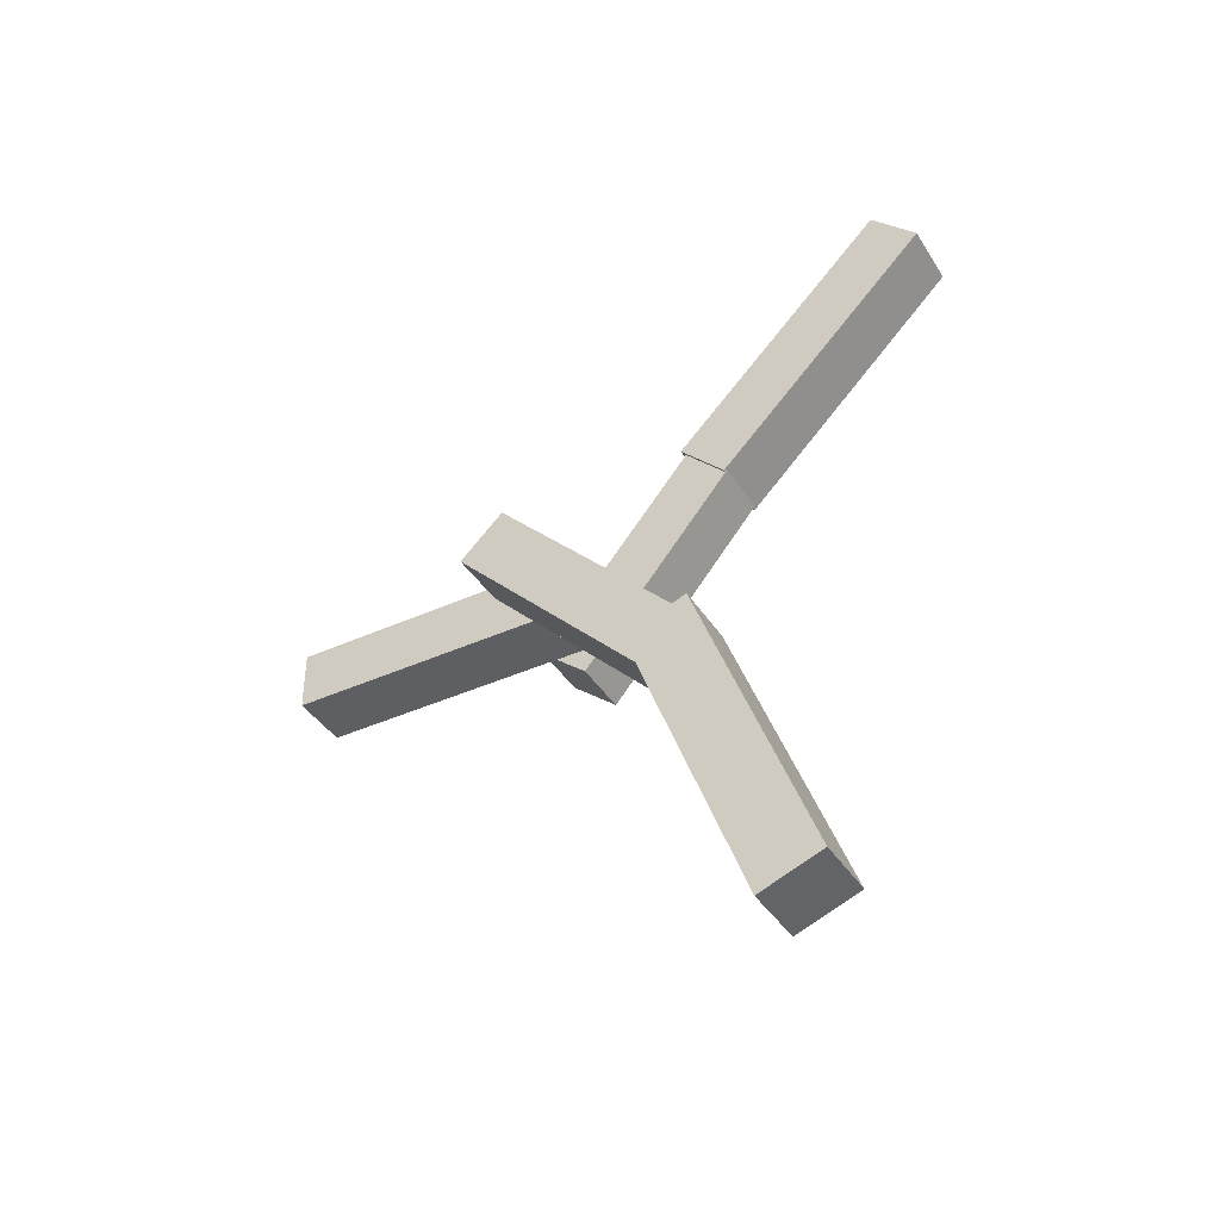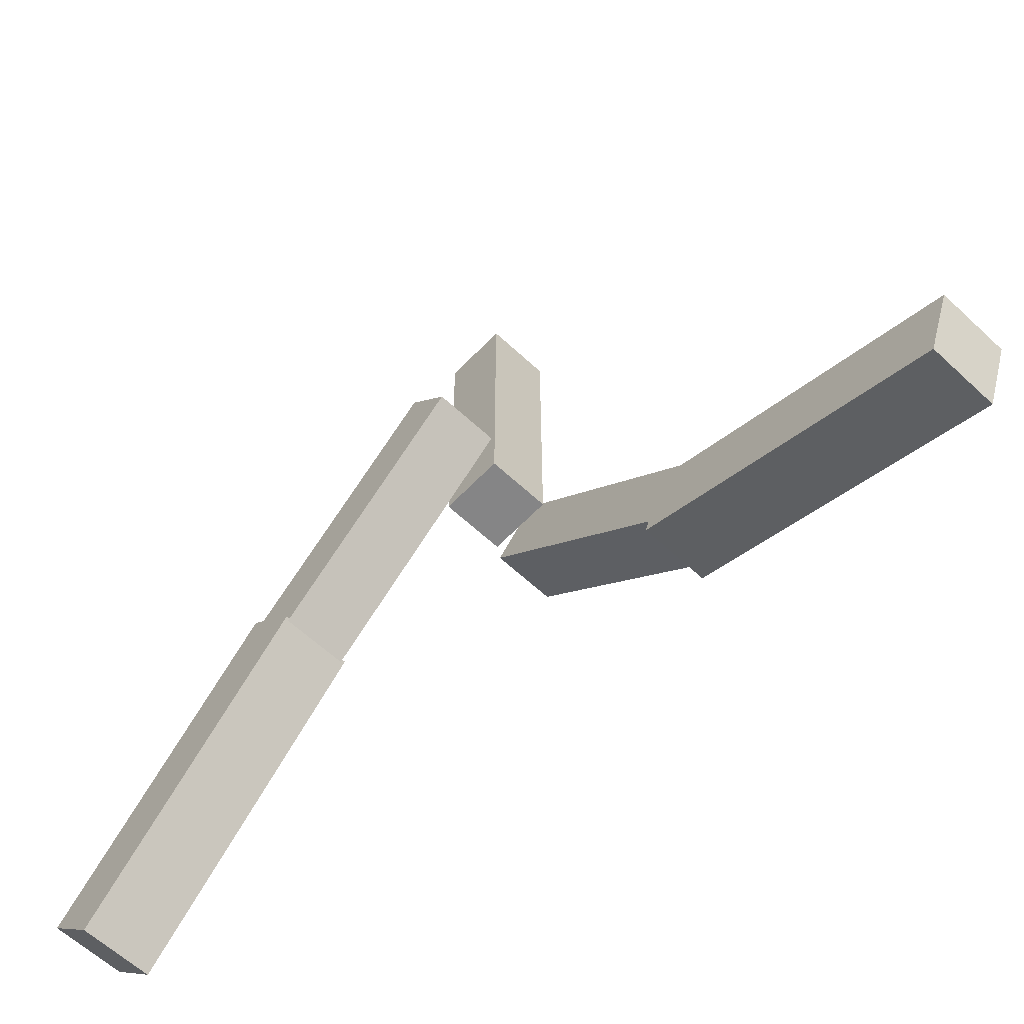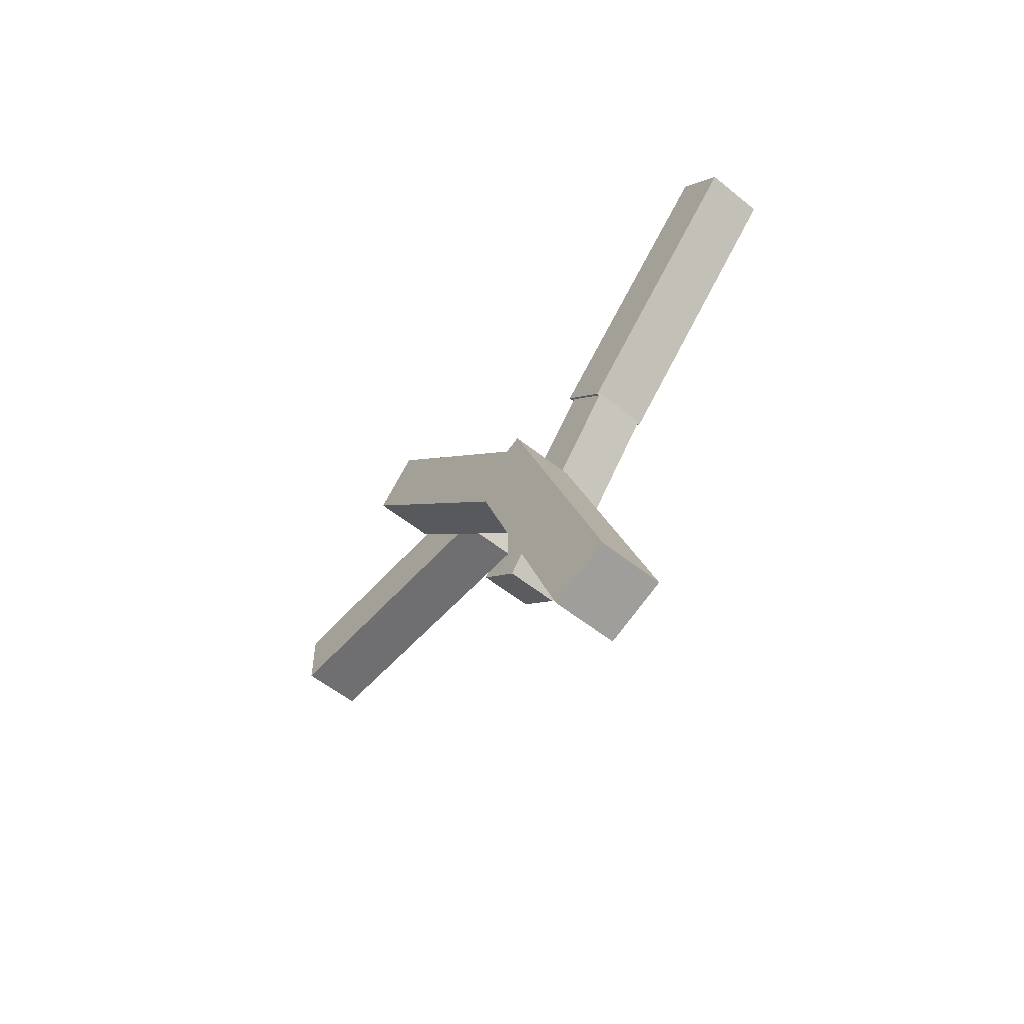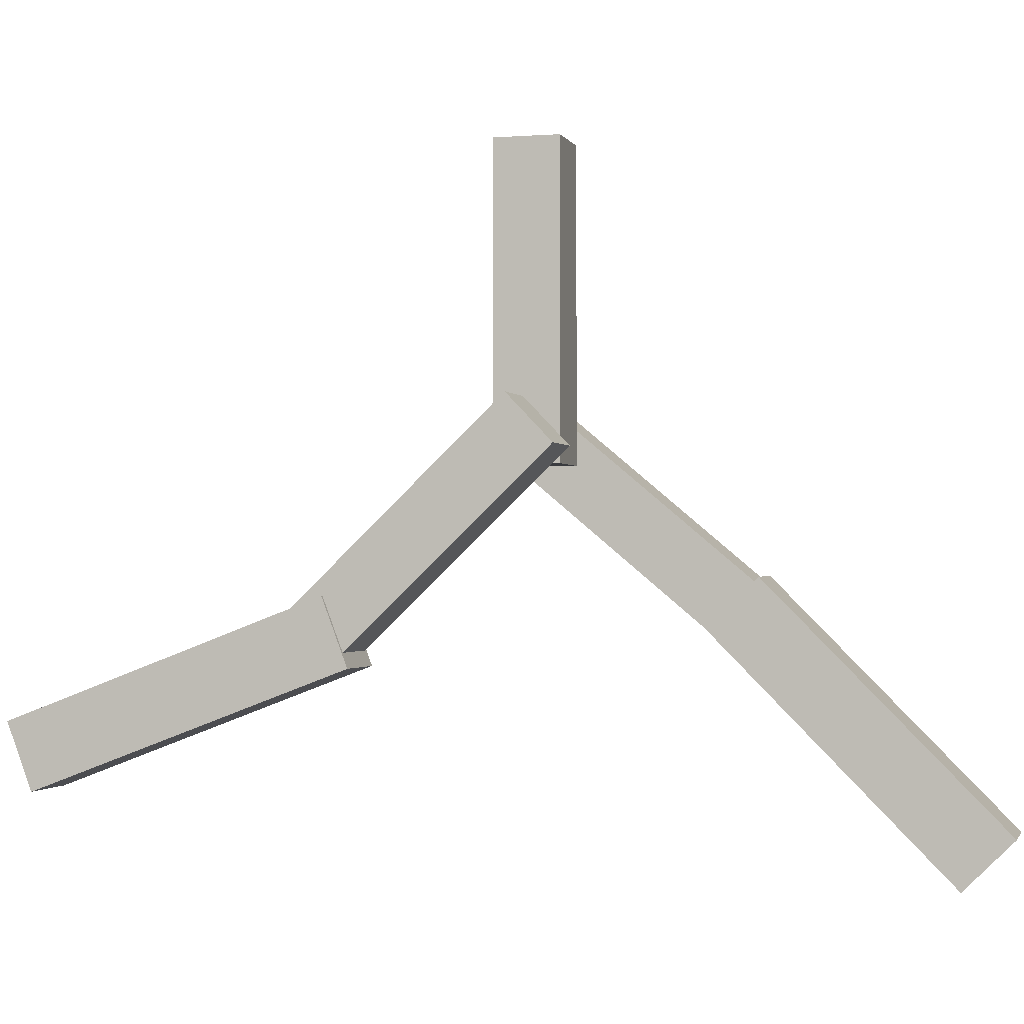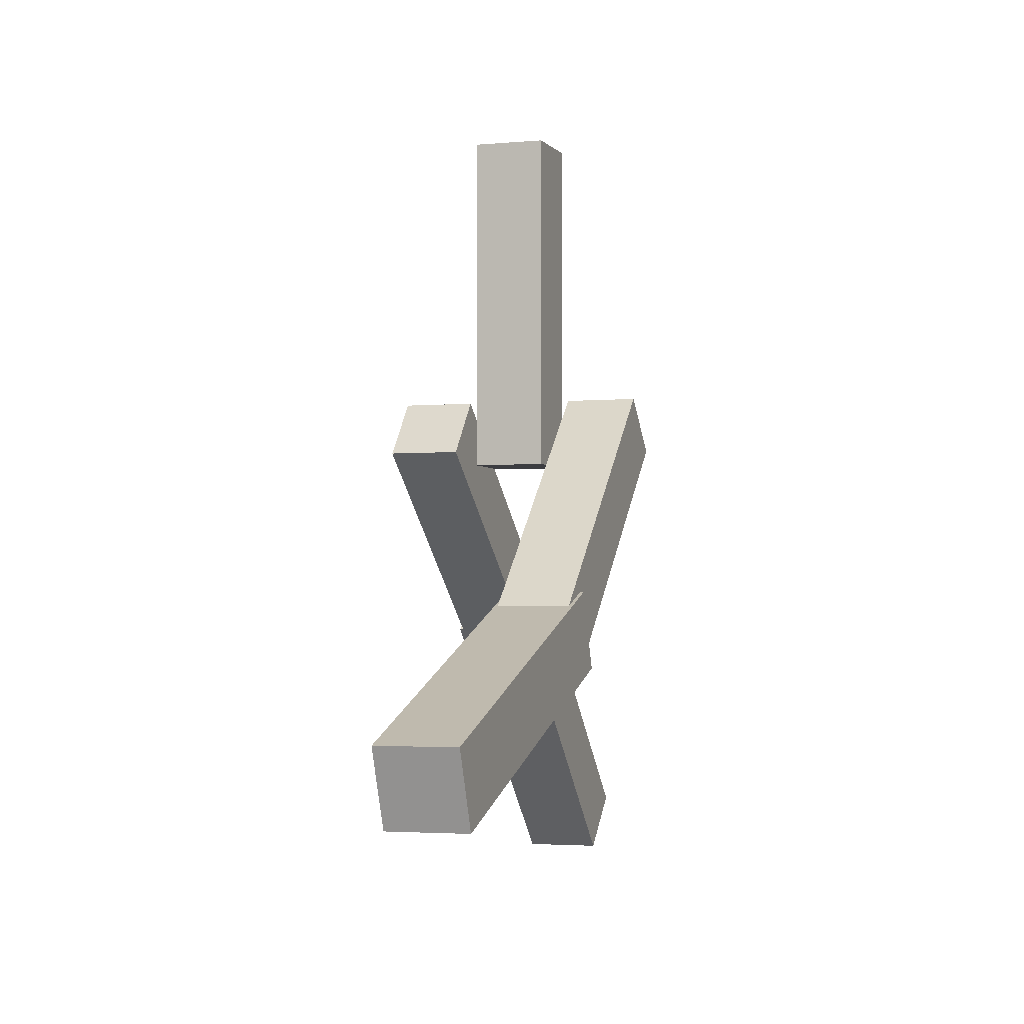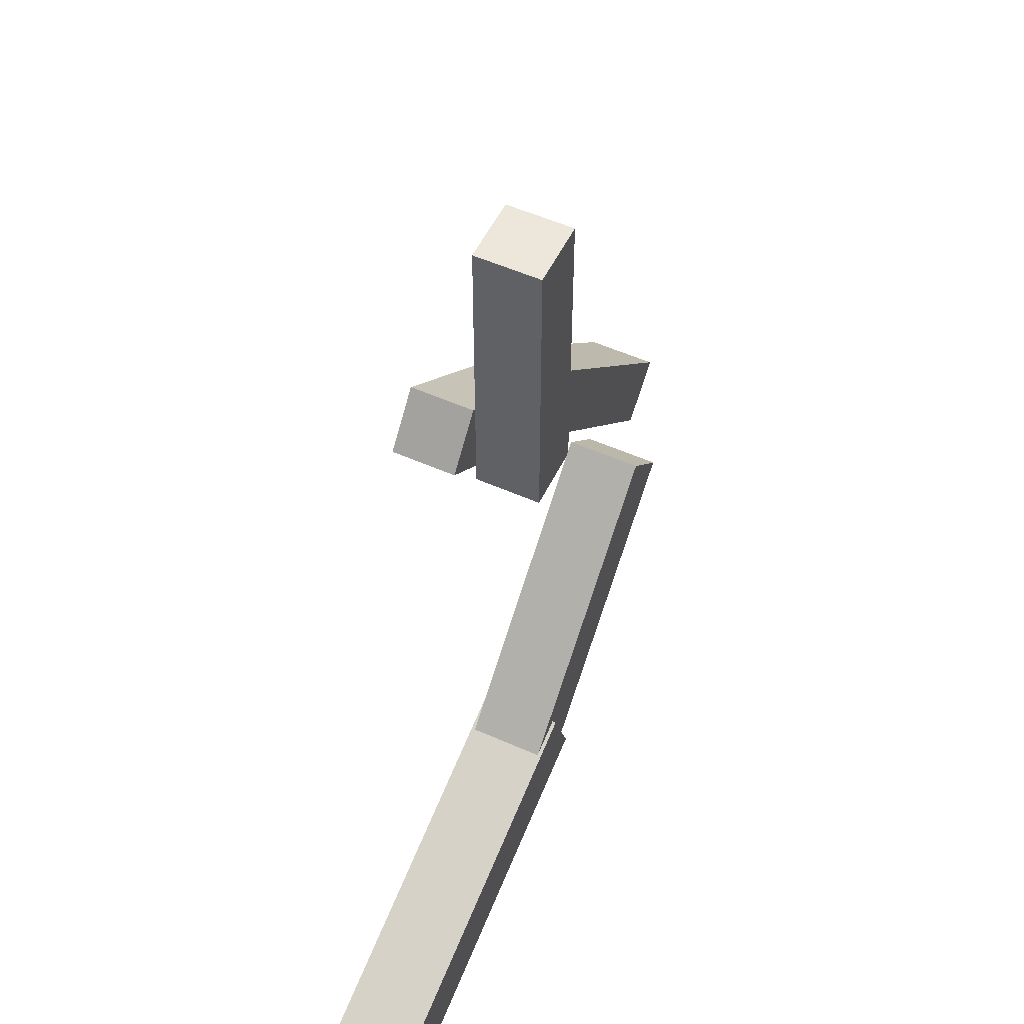
<metadata>
{"format":"obj","ext":"obj","renderer":"f3d","projection":"perspective","resolution":1024,"background":"white","views":[{"elev":-39.9,"azim":-60.6,"up":"+Z"},{"elev":-61.9,"azim":136.6,"up":"+Y"},{"elev":-54.7,"azim":-40.5,"up":"+Z"},{"elev":-1.3,"azim":-74.8,"up":"+Y"},{"elev":-2.7,"azim":-161.3,"up":"+Y"},{"elev":53.4,"azim":-154.5,"up":"+Y"}]}
</metadata>
<code>
o Cube.004
v 0.2 3.3 -0.2
v 0.2 3.3 0.2
v -0.2 3.3 0.2
v -0.2 3.3 -0.2
v 0.2 5.2 -0.2
v 0.2 5.2 0.2
v -0.2 5.2 0.2
v -0.2 5.2 -0.2
f 1 2 4
f 5 8 6
f 1 5 2
f 2 6 3
f 3 7 4
f 5 1 8
f 2 3 4
f 8 7 6
f 5 6 2
f 6 7 3
f 7 8 4
f 1 4 8
o Cube
v 0.7 2.154 1.174
v 0.7 2.46 1.431
v 0.3 2.46 1.431
v 0.3 2.154 1.174
v 0.7 3.375 -0.2818
v 0.7 3.682 -0.02465
v 0.3 3.682 -0.02465
v 0.3 3.375 -0.2818
f 9 10 12
f 13 16 14
f 9 13 10
f 10 14 11
f 11 15 12
f 13 9 16
f 10 11 12
f 16 15 14
f 13 14 10
f 14 15 11
f 15 16 12
f 9 12 16
o Cube.003
v 0.72 0.8502 2.426
v 0.72 1.159 2.739
v 0.28 1.159 2.739
v 0.28 0.8502 2.426
v 0.72 2.338 0.9574
v 0.72 2.647 1.271
v 0.28 2.647 1.271
v 0.28 2.338 0.9574
f 17 18 20
f 21 24 22
f 17 21 18
f 18 22 19
f 19 23 20
f 21 17 24
f 18 19 20
f 24 23 22
f 21 22 18
f 22 23 19
f 23 24 20
f 17 20 24
o Cube.001
v -0.3 2.368 -1.365
v -0.3 2.079 -1.089
v -0.7 2.079 -1.089
v -0.7 2.368 -1.365
v -0.3 3.683 0.005927
v -0.3 3.394 0.2828
v -0.7 3.394 0.2828
v -0.7 3.683 0.005926
f 25 26 28
f 29 32 30
f 25 29 26
f 26 30 27
f 27 31 28
f 29 25 32
f 26 27 28
f 32 31 30
f 29 30 26
f 30 31 27
f 31 32 28
f 25 28 32
o Cube.002
v -0.28 1.796 -3.022
v -0.28 1.385 -2.866
v -0.72 1.385 -2.866
v -0.72 1.796 -3.022
v -0.28 2.538 -1.068
v -0.28 2.126 -0.9115
v -0.72 2.126 -0.9115
v -0.72 2.538 -1.068
f 33 34 36
f 37 40 38
f 33 37 34
f 34 38 35
f 35 39 36
f 37 33 40
f 34 35 36
f 40 39 38
f 37 38 34
f 38 39 35
f 39 40 36
f 33 36 40

</code>
